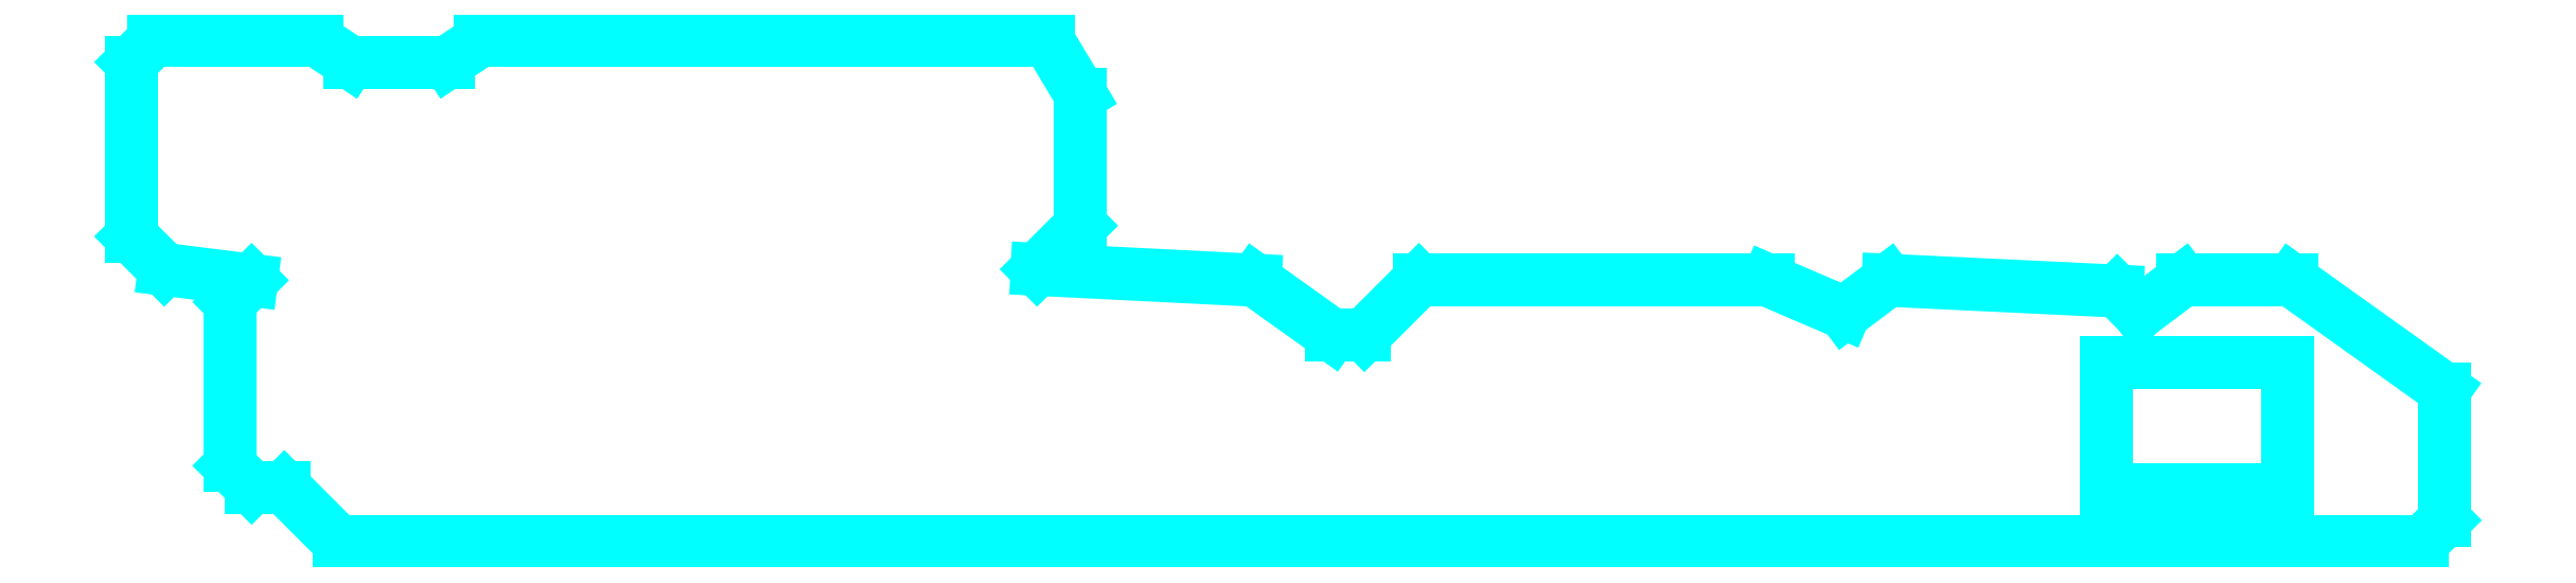
<metadata>
{"format":"dxf","ext":"dxf","renderer":"ezdxf+matplotlib","layout":"modelspace","background":"white","min_lineweight":24,"dpi":150}
</metadata>
<code>
0
SECTION
2
ENTITIES
0
LINE
8
0
10
2.335
20
0.05707
30
0
11
2.138
21
0.05707
31
0
0
LINE
8
0
10
2.138
20
0.05707
30
0
11
2.138
21
0.1949
31
0
0
LINE
8
0
10
2.138
20
0.1949
30
0
11
2.335
21
0.1949
31
0
0
LINE
8
0
10
2.335
20
0.1949
30
0
11
2.335
21
0.05707
31
0
0
LINE
8
0
10
2.339
20
0.2834
30
0
11
2.22
21
0.2834
31
0
0
LINE
8
0
10
2.22
20
0.2834
30
0
11
2.173
21
0.248
31
0
0
LINE
8
0
10
2.173
20
0.248
30
0
11
2.15
21
0.2716
31
0
0
LINE
8
0
10
2.15
20
0.2716
30
0
11
1.902
21
0.2834
31
0
0
LINE
8
0
10
1.902
20
0.2834
30
0
11
1.854
21
0.248
31
0
0
LINE
8
0
10
1.854
20
0.248
30
0
11
1.772
21
0.2834
31
0
0
LINE
8
0
10
1.772
20
0.2834
30
0
11
1.394
21
0.2834
31
0
0
LINE
8
0
10
1.394
20
0.2834
30
0
11
1.335
21
0.2244
31
0
0
LINE
8
0
10
1.335
20
0.2244
30
0
11
1.299
21
0.2244
31
0
0
LINE
8
0
10
1.299
20
0.2244
30
0
11
1.217
21
0.2834
31
0
0
LINE
8
0
10
1.217
20
0.2834
30
0
11
0.9803
21
0.2952
31
0
0
LINE
8
0
10
0.9803
20
0.2952
30
0
11
1.028
21
0.3425
31
0
0
LINE
8
0
10
1.028
20
0.3425
30
0
11
1.028
21
0.4842
31
0
0
LINE
8
0
10
1.028
20
0.4842
30
0
11
0.9921
21
0.5433
31
0
0
LINE
8
0
10
0.9921
20
0.5433
30
0
11
0.378
21
0.5433
31
0
0
LINE
8
0
10
0.378
20
0.5433
30
0
11
0.3425
21
0.5196
31
0
0
LINE
8
0
10
0.3425
20
0.5196
30
0
11
0.2362
21
0.5196
31
0
0
LINE
8
0
10
0.2362
20
0.5196
30
0
11
0.2008
21
0.5433
31
0
0
LINE
8
0
10
0.2008
20
0.5433
30
0
11
0.0236
21
0.5433
31
0
0
LINE
8
0
10
0.0236
20
0.5433
30
0
11
0
21
0.5196
31
0
0
LINE
8
0
10
0
20
0.5196
30
0
11
0
21
0.3307
31
0
0
LINE
8
0
10
0
20
0.3307
30
0
11
0.03543
21
0.2952
31
0
0
LINE
8
0
10
0.03543
20
0.2952
30
0
11
0.1299
21
0.2834
31
0
0
LINE
8
0
10
0.1299
20
0.2834
30
0
11
0.1063
21
0.2598
31
0
0
LINE
8
0
10
0.1063
20
0.2598
30
0
11
0.1063
21
0.08263
31
0
0
LINE
8
0
10
0.1063
20
0.08263
30
0
11
0.1299
21
0.05908
31
0
0
LINE
8
0
10
0.1299
20
0.05908
30
0
11
0.1654
21
0.05908
31
0
0
LINE
8
0
10
0.1654
20
0.05908
30
0
11
0.2244
21
-0
31
0
0
LINE
8
0
10
0.2244
20
-0
30
0
11
2.48
21
-0
31
0
0
LINE
8
0
10
2.48
20
-0
30
0
11
2.504
21
0.0236
31
0
0
LINE
8
0
10
2.504
20
0.0236
30
0
11
2.504
21
0.1653
31
0
0
LINE
8
0
10
2.504
20
0.1653
30
0
11
2.339
21
0.2834
31
0
0
ENDSEC
0
EOF

</code>
